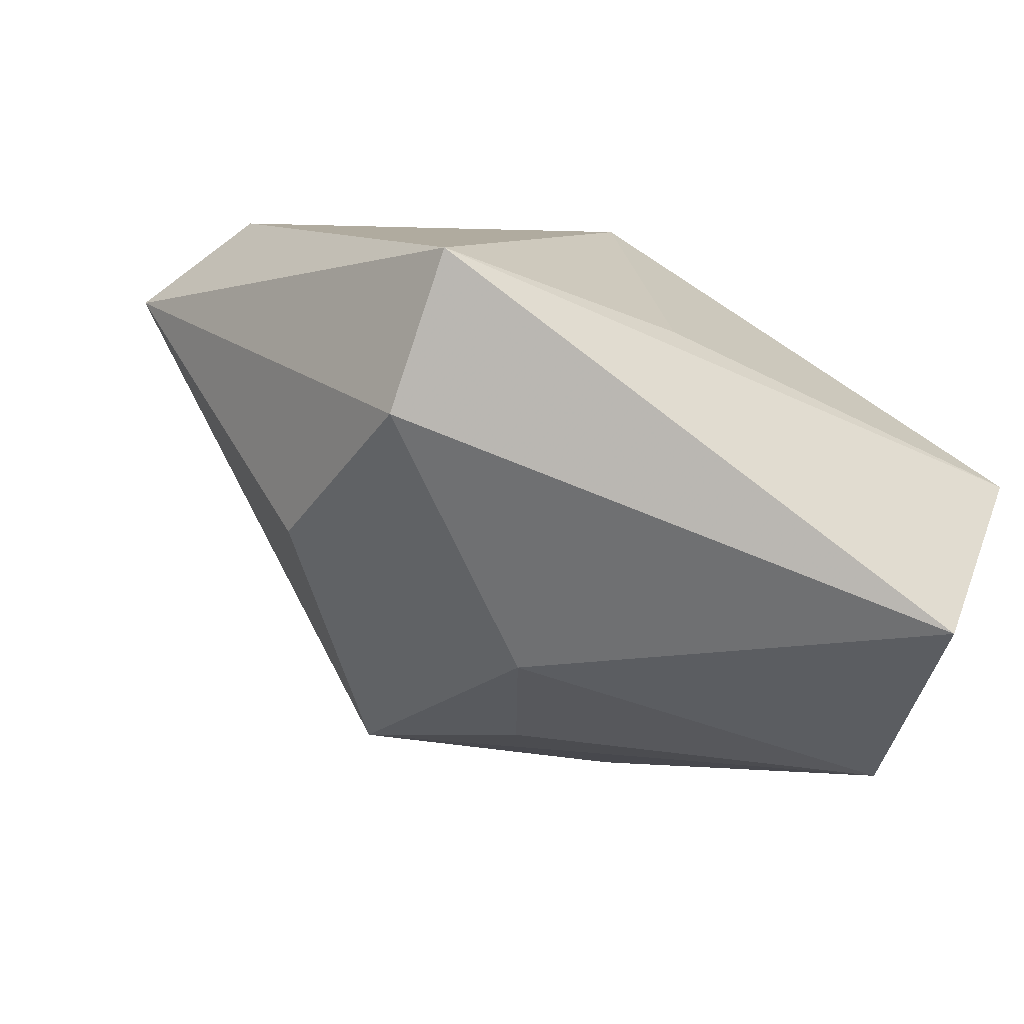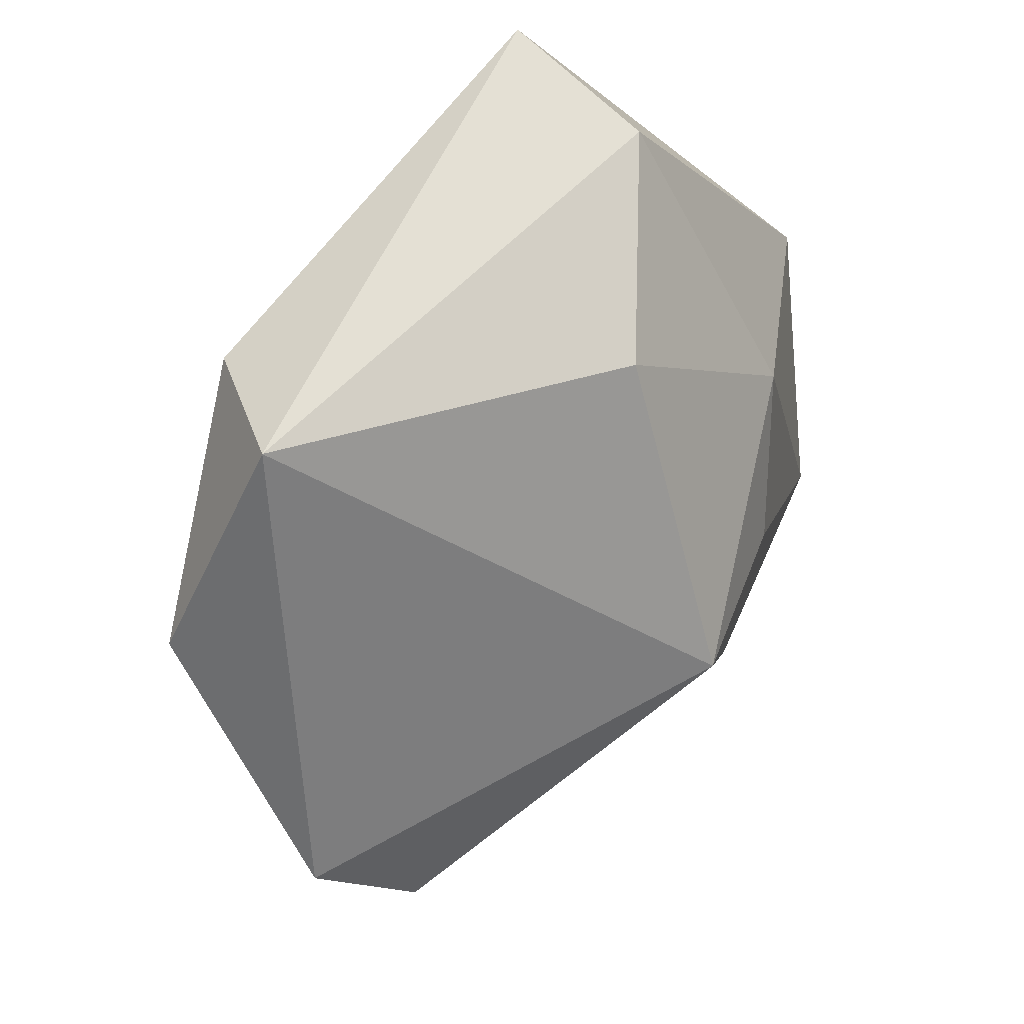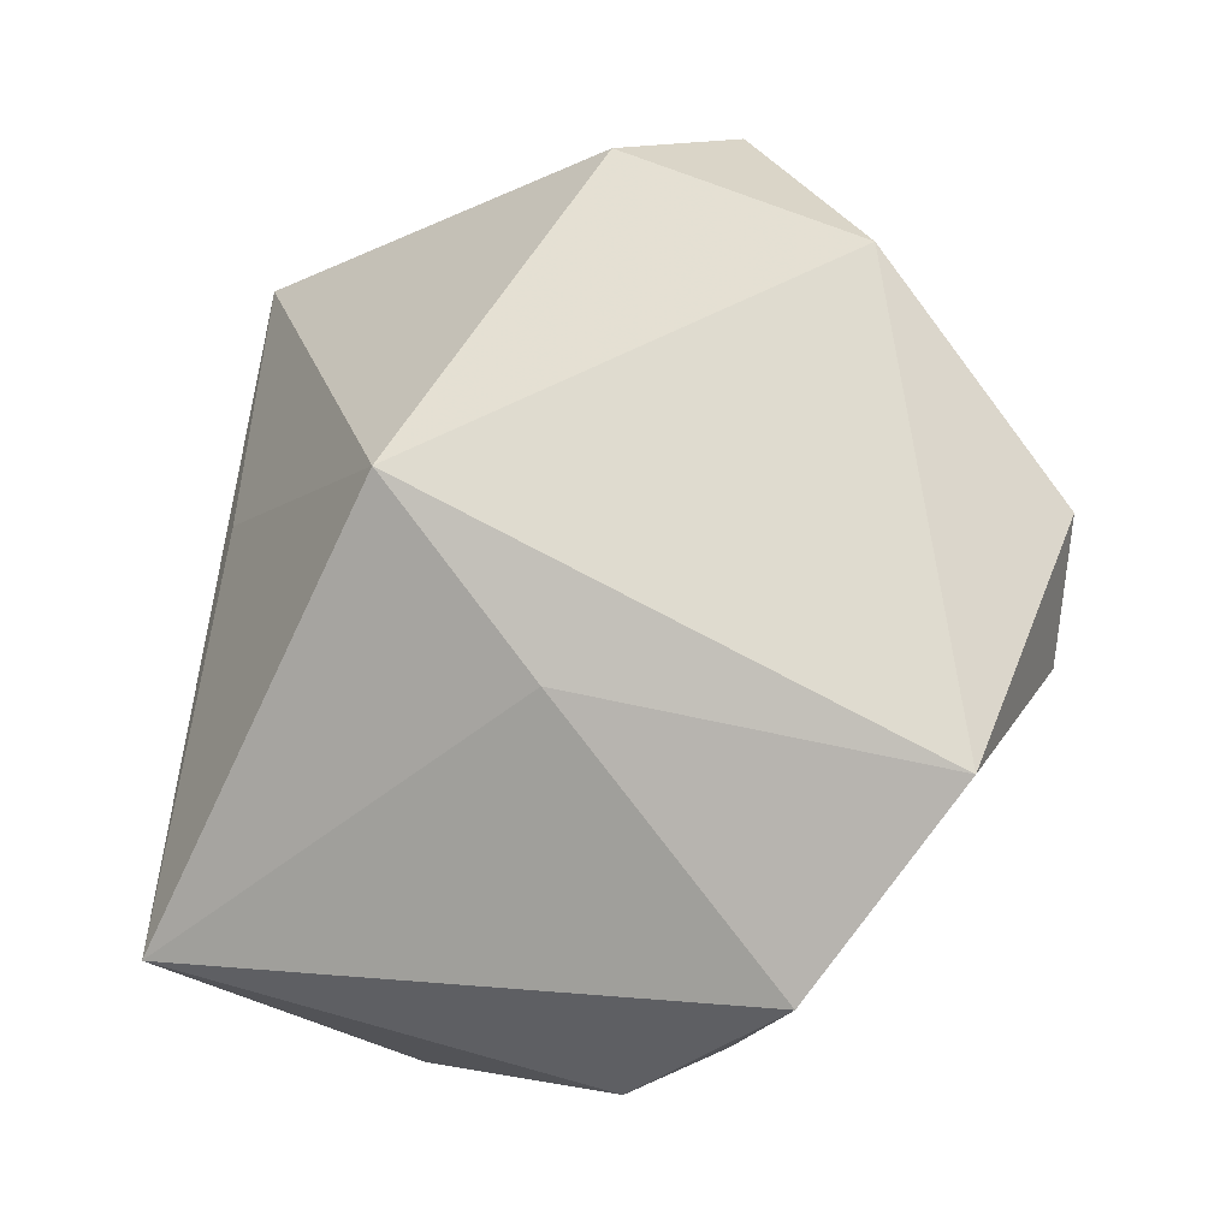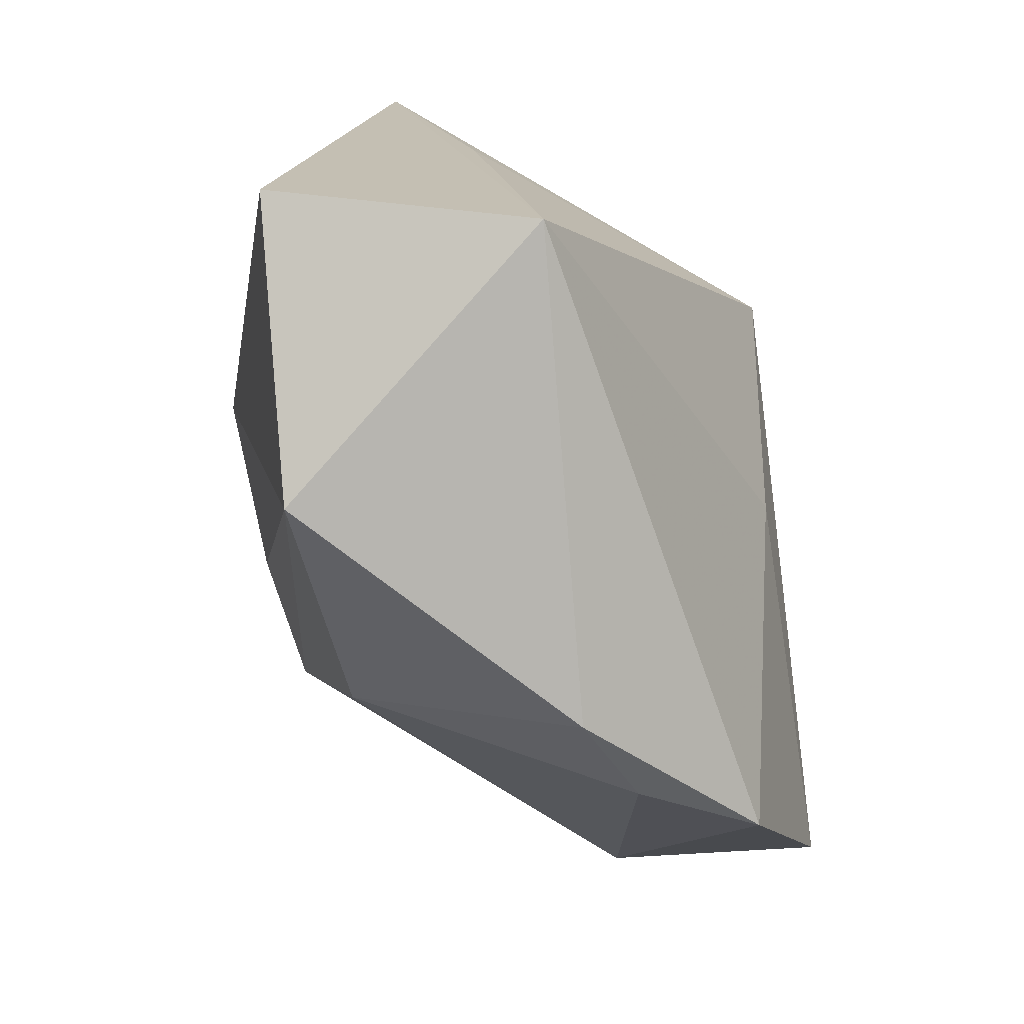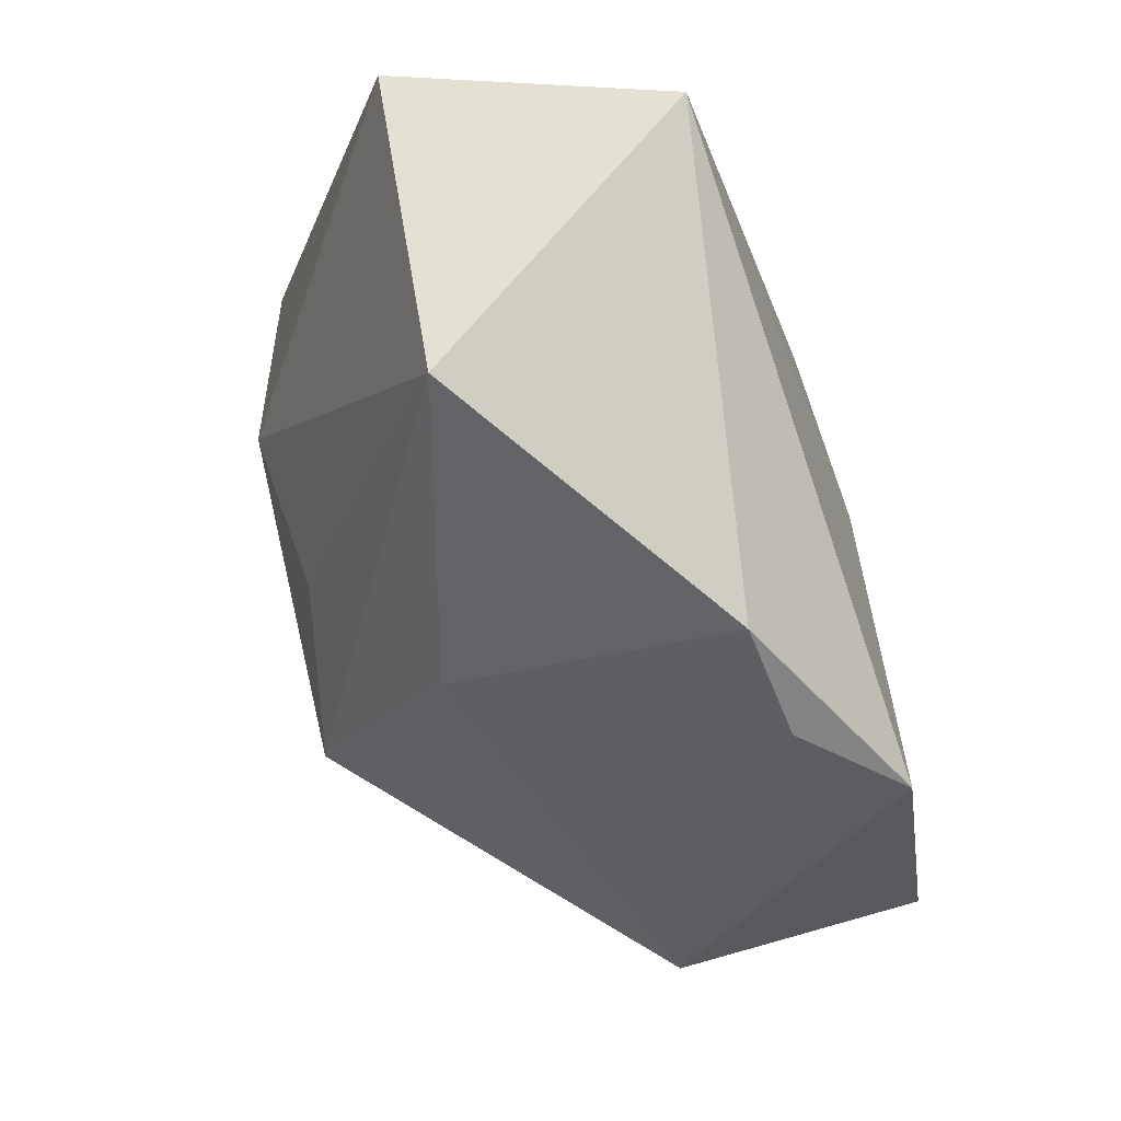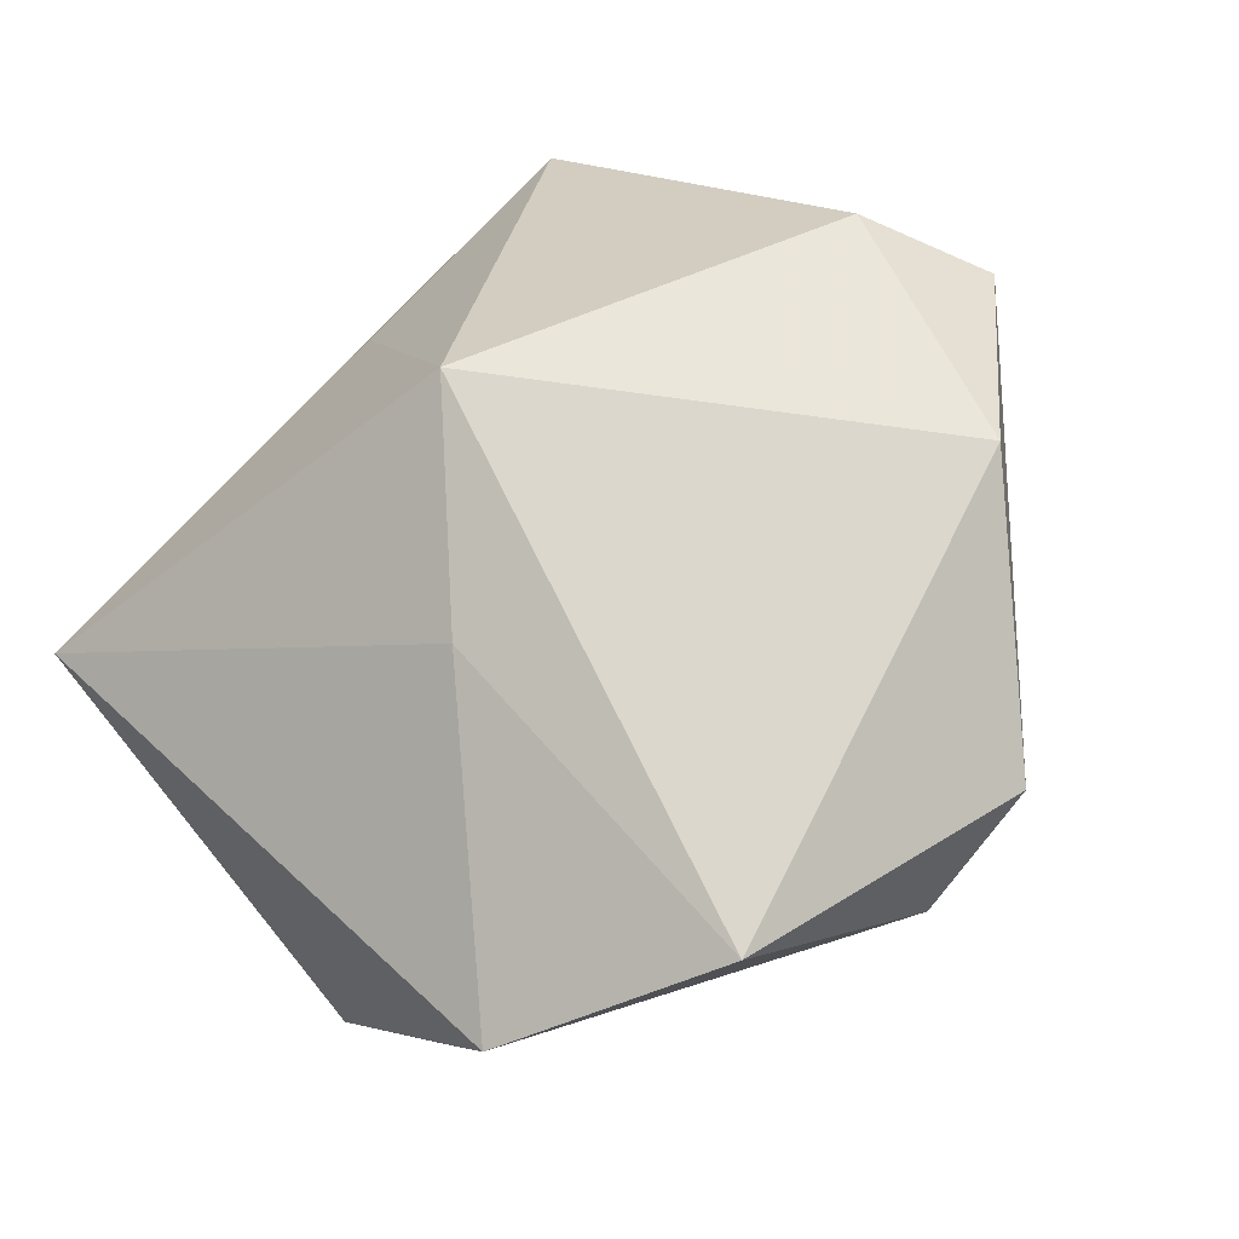
<metadata>
{"format":"obj","ext":"obj","renderer":"f3d","projection":"perspective","resolution":1024,"background":"white","views":[{"elev":-35.7,"azim":147.5,"up":"+Z"},{"elev":-15.4,"azim":100.3,"up":"+Y"},{"elev":67.8,"azim":-81.7,"up":"+Z"},{"elev":16.9,"azim":-102.2,"up":"+Y"},{"elev":-2.0,"azim":-114.2,"up":"+Y"},{"elev":72.4,"azim":-47.2,"up":"+Z"}]}
</metadata>
<code>
v 0.03089 -0.02506 0.03111
v -0.02634 0.03848 -0.03104
v 0.01064 -0.04725 0.02031
v 0.04278 0.001778 0.02246
v -0.03914 0.00996 -0.03104
v -0.04558 -0.01219 -0.003168
v 0.03474 0.001252 -0.01871
v -0.02027 -0.03963 0.03001
v -0.03866 0.03678 -0.005736
v 0.04979 -0.01084 0.01603
v 0.002225 0.01821 0.02841
v -0.0199 -0.01724 -0.02213
v 0.009529 -0.02507 -0.02352
v -0.04012 -0.02689 0.01704
v -0.01569 -0.0002715 0.02482
v -0.04108 -0.02174 0.003797
v 0.03756 0.03848 -0.007022
v 0.03636 0.02625 -0.01966
v -0.002107 -0.04756 0.012
v 0.007606 0.03656 -0.003122
v 0.009206 0.007768 -0.03104
v -0.0006016 -0.007891 -0.02877
f 9 17 2
f 5 9 2
f 6 9 5
f 2 17 18
f 13 3 19
f 11 17 20
f 20 9 11
f 17 9 20
f 12 5 13
f 6 5 12
f 13 19 12
f 2 18 21
f 21 5 2
f 13 21 7
f 7 21 18
f 11 9 15
f 14 9 6
f 14 15 9
f 6 12 16
f 16 12 19
f 16 14 6
f 19 14 16
f 13 5 22
f 22 21 13
f 5 21 22
f 10 3 13
f 13 7 10
f 10 18 17
f 10 7 18
f 8 19 3
f 8 14 19
f 15 14 8
f 11 15 8
f 3 10 1
f 1 8 3
f 11 8 1
f 11 1 4
f 4 1 10
f 4 17 11
f 4 10 17

</code>
